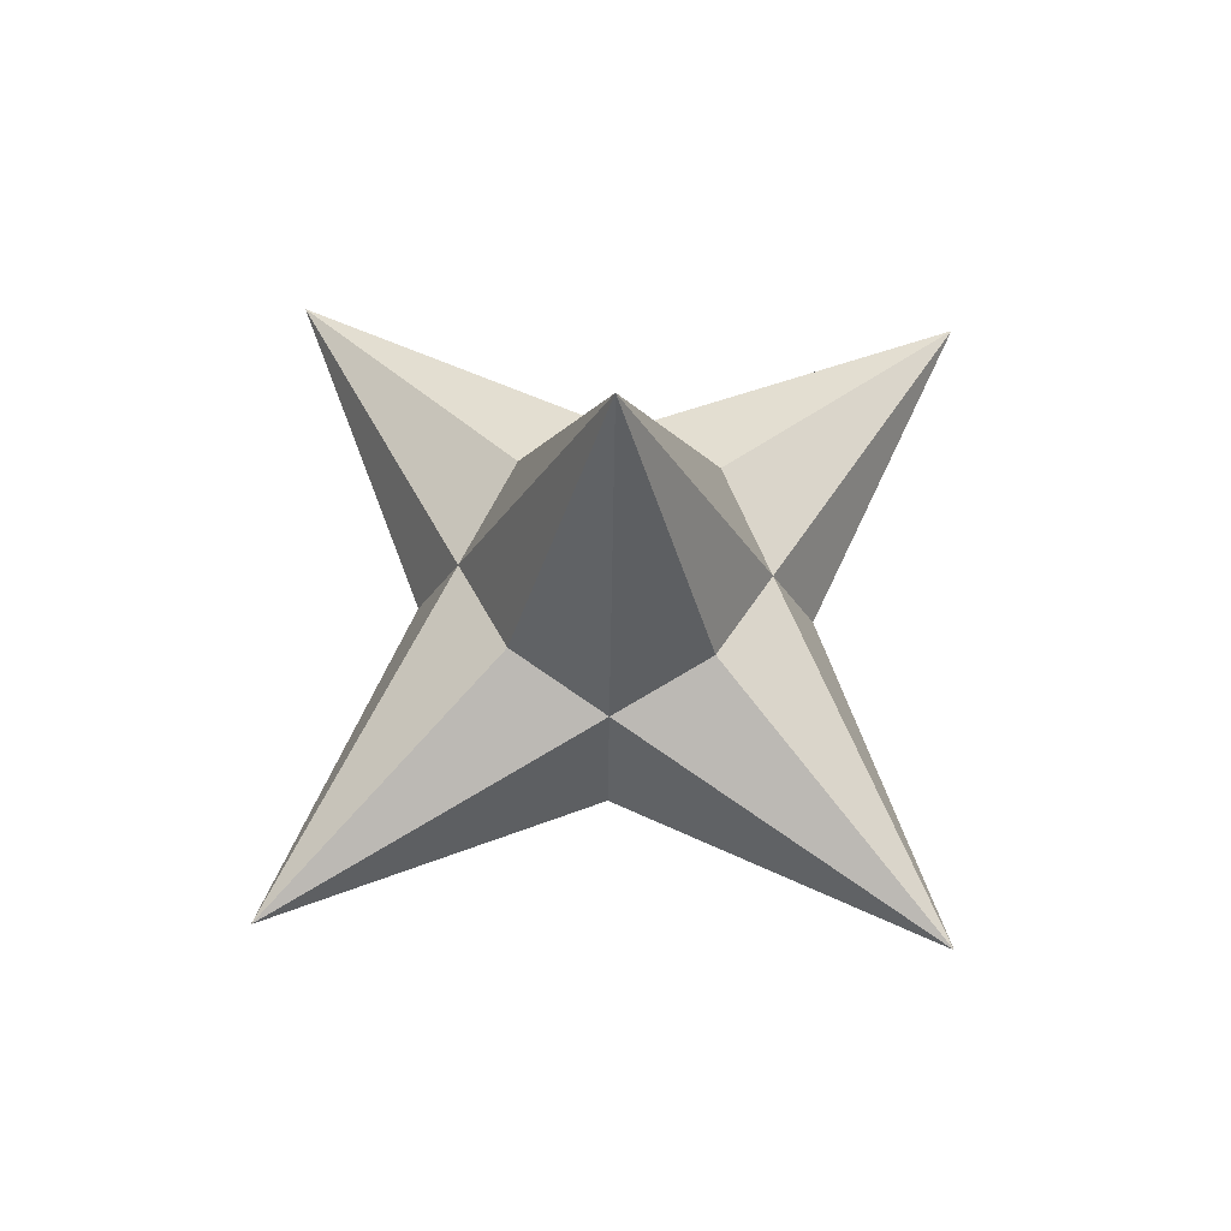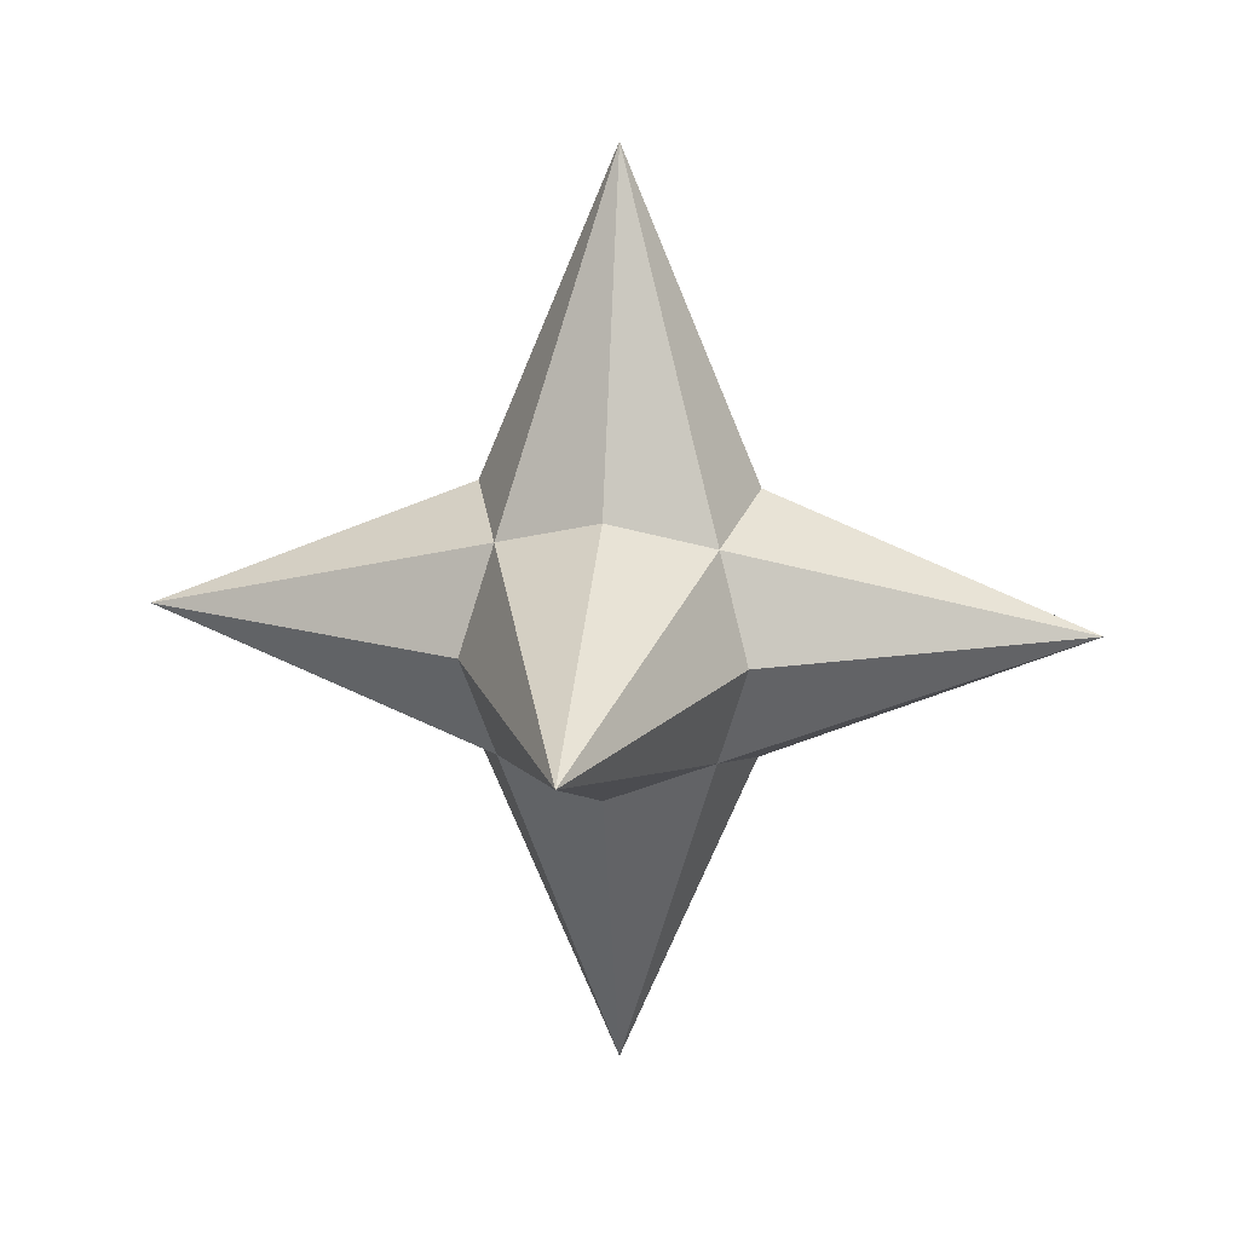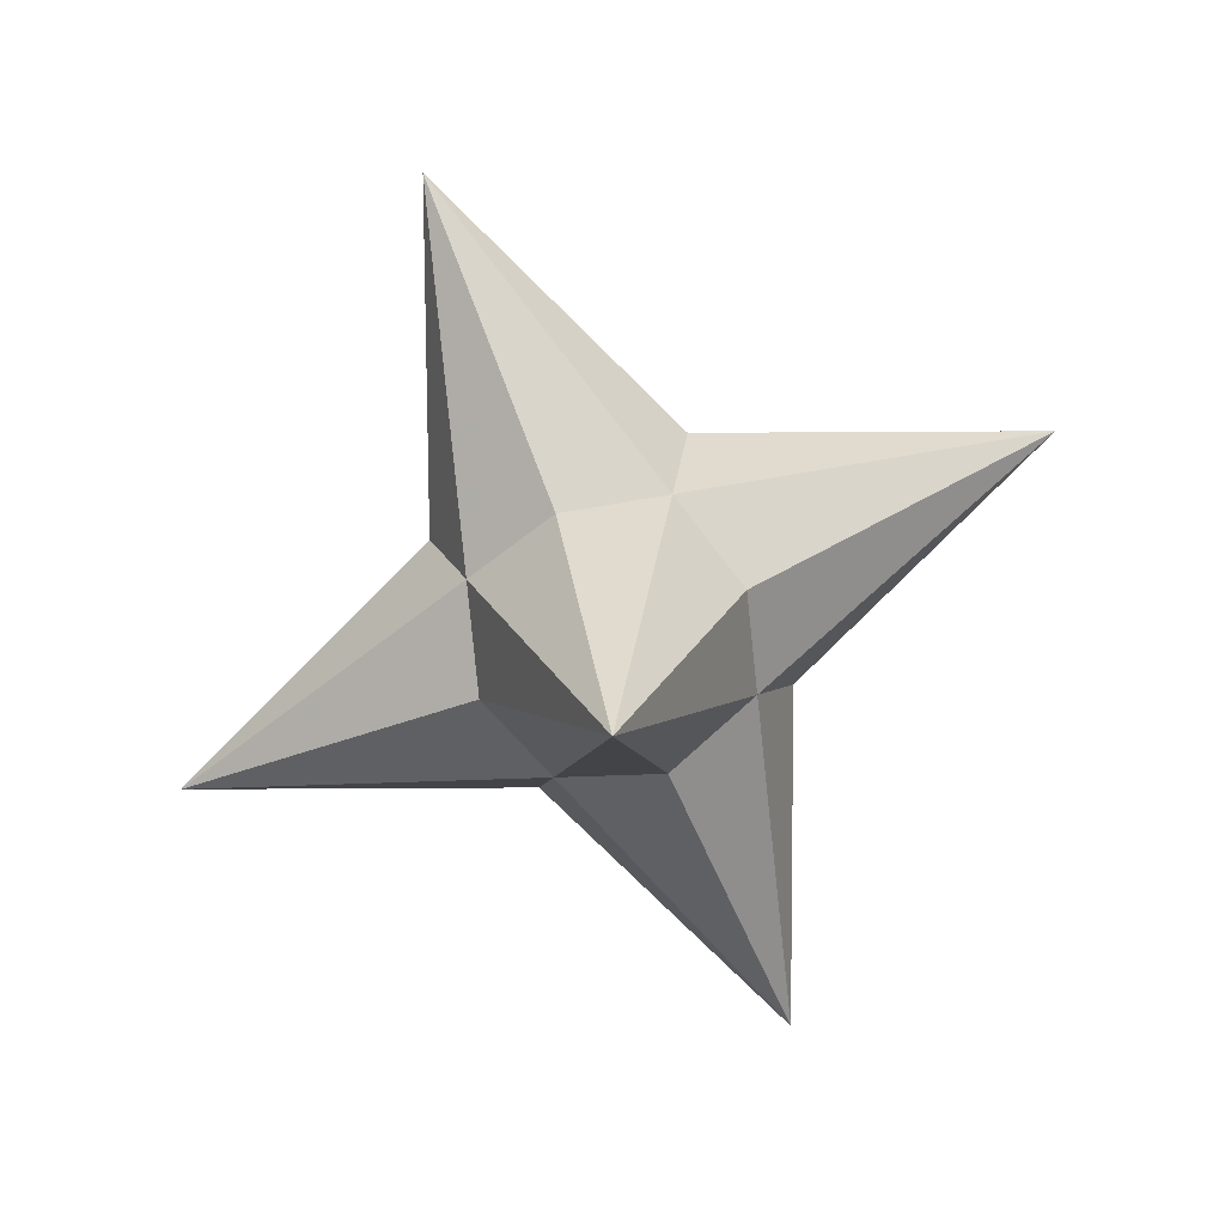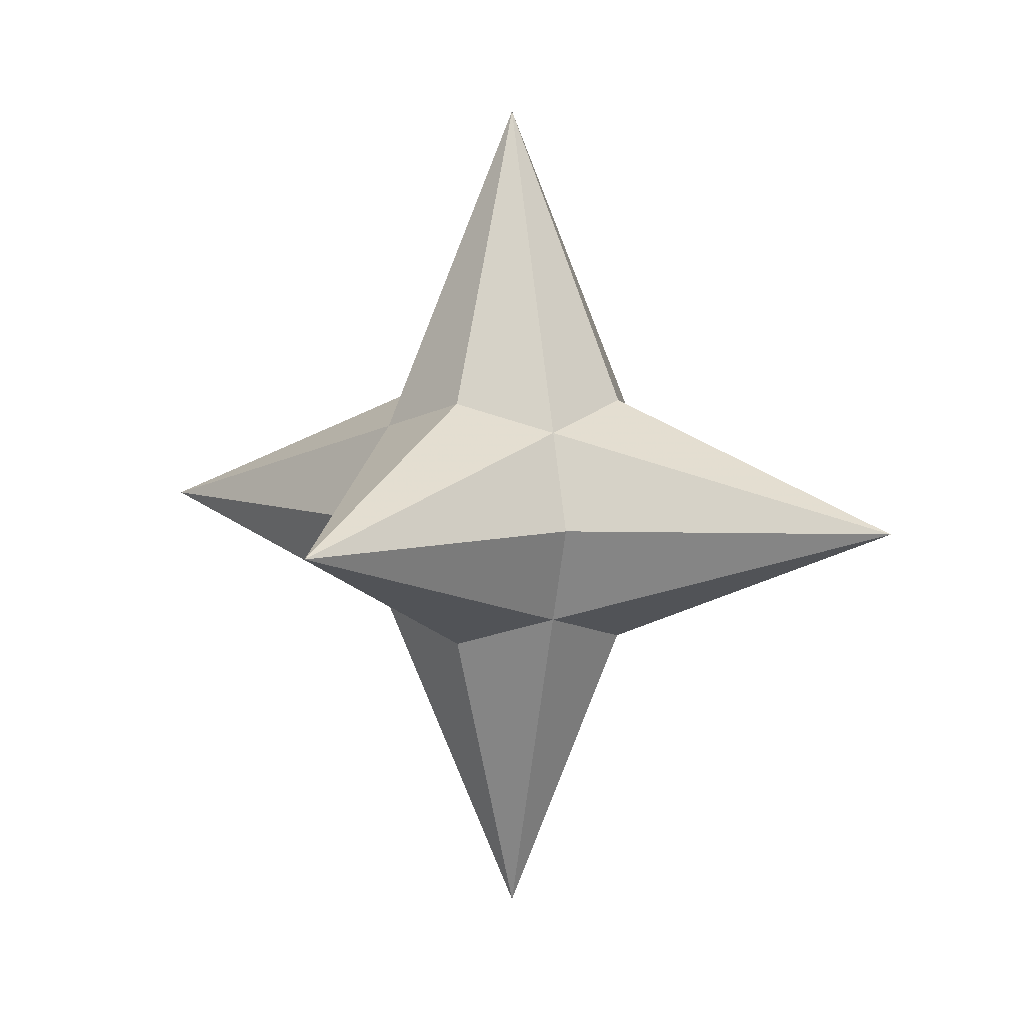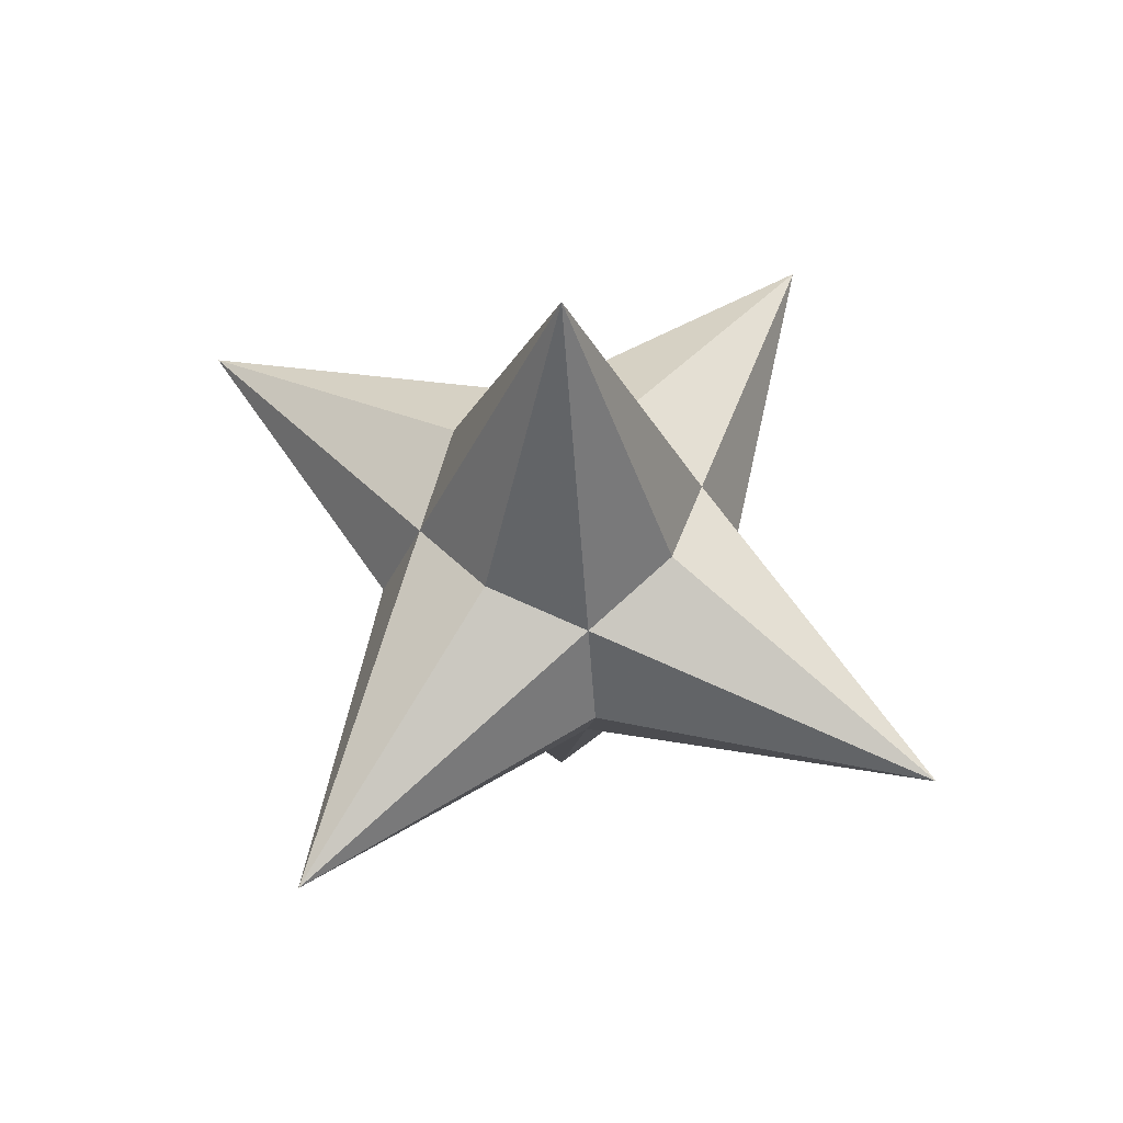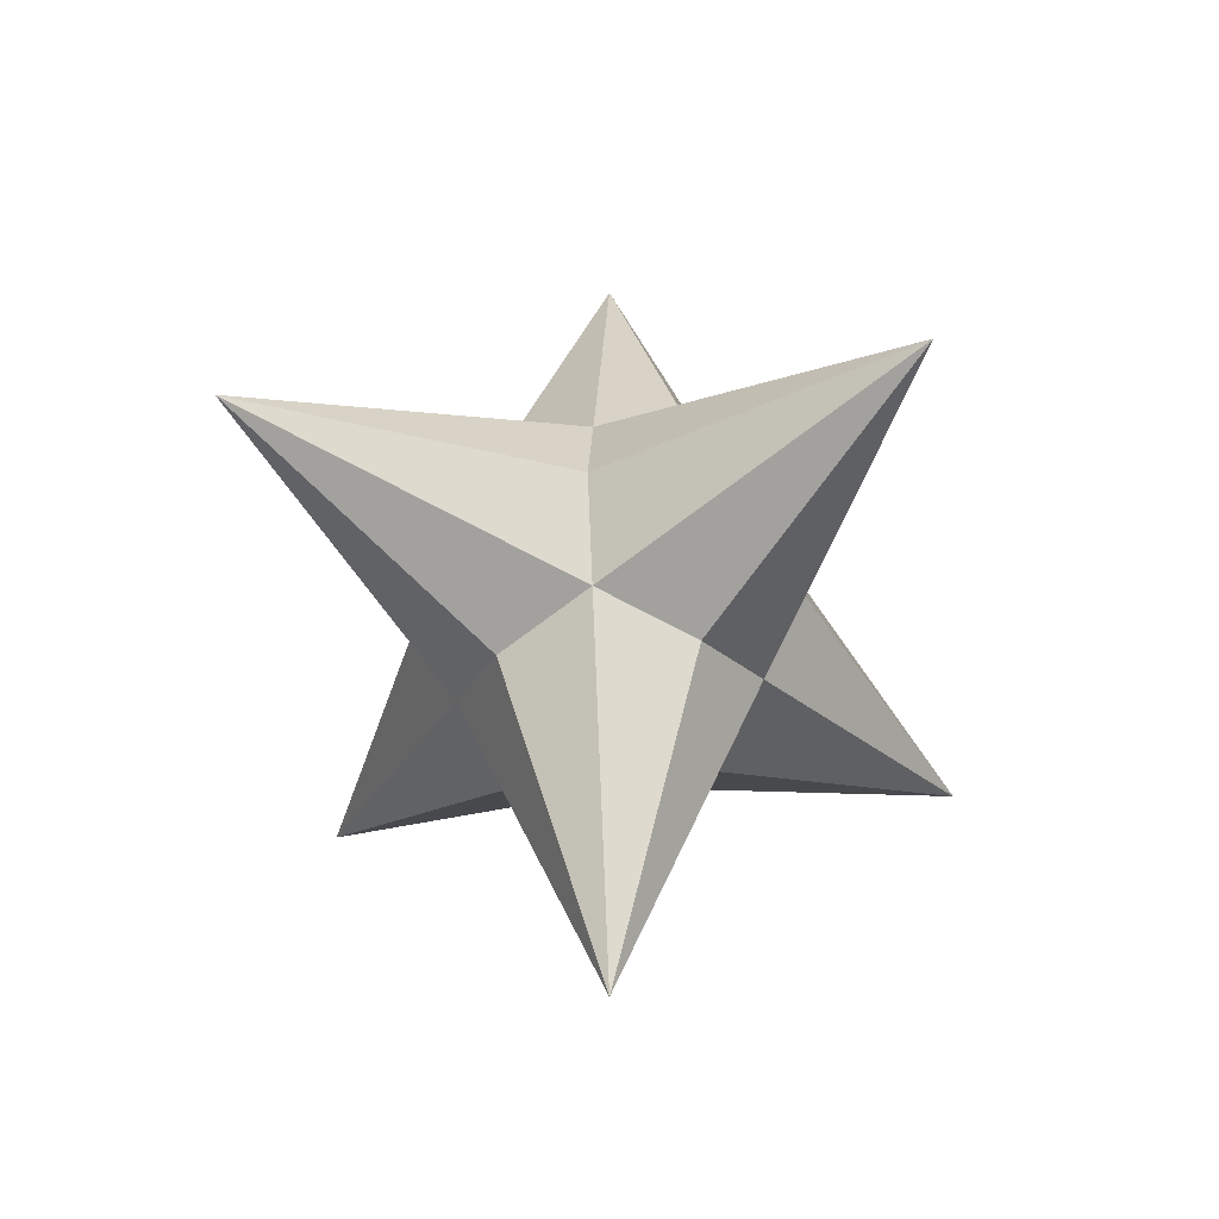
<metadata>
{"format":"obj","ext":"obj","renderer":"f3d","projection":"perspective","resolution":1024,"background":"white","views":[{"elev":66.2,"azim":-42.8,"up":"+Y"},{"elev":17.9,"azim":96.6,"up":"+Y"},{"elev":-77.1,"azim":-157.2,"up":"+Z"},{"elev":6.7,"azim":-153.0,"up":"+Y"},{"elev":58.6,"azim":-145.5,"up":"+Z"},{"elev":-42.4,"azim":-38.9,"up":"+Z"}]}
</metadata>
<code>
v 0 0 -3.414
v 3.414 0 0
v -3.414 0 0
v 0 3.414 0
v 0 -3.414 0
v 0 0 1.414
v 0 0 -1.414
v 1.414 0 0
v -1.414 0 0
v 0 1.414 0
v 0 -1.414 0
v 0.7735 0.7735 0.7735
v 0.7735 0.7735 -0.7735
v 0.7735 -0.7735 0.7735
v 0.7735 -0.7735 -0.7735
v -0.7735 0.7735 0.7735
v -0.7735 0.7735 -0.7735
v -0.7735 -0.7735 0.7735
v -0.7735 -0.7735 -0.7735
v 0 0 3.414
f 12 20 8 4
f 12 4 6 2
f 12 2 10 20
f 13 1 10 2
f 13 2 7 4
f 13 4 8 1
f 14 20 11 2
f 14 2 6 5
f 14 5 8 20
f 15 1 8 5
f 15 5 7 2
f 15 2 11 1
f 16 20 10 3
f 16 3 6 4
f 16 4 9 20
f 17 1 9 4
f 17 4 7 3
f 17 3 10 1
f 18 20 9 5
f 18 5 6 3
f 18 3 11 20
f 19 1 11 3
f 19 3 7 5
f 19 5 9 1

</code>
